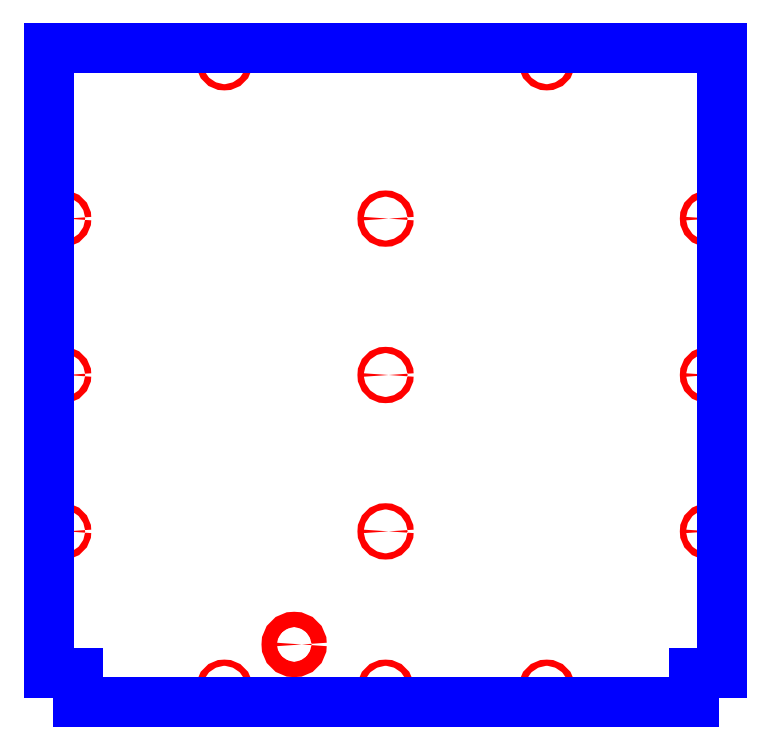
<metadata>
{"format":"dxf","ext":"dxf","renderer":"ezdxf+matplotlib","layout":"modelspace","background":"white","min_lineweight":24,"dpi":150}
</metadata>
<code>
0
SECTION
2
ENTITIES
0
CIRCLE
8
CUTOUTS
10
-8.882e-14
20
-6.217e-14
30
0
40
3.225
210
0
220
0
230
1
0
CIRCLE
8
CUTOUTS
10
335
20
-162.5
30
0
40
3.225
210
0
220
0
230
1
0
CIRCLE
8
CUTOUTS
10
335
20
162.5
30
0
40
3.225
210
0
220
0
230
1
0
CIRCLE
8
CUTOUTS
10
-8.882e-14
20
-325
30
0
40
3.225
210
0
220
0
230
1
0
CIRCLE
8
CUTOUTS
10
-335
20
-162.5
30
0
40
3.225
210
0
220
0
230
1
0
CIRCLE
8
CUTOUTS
10
-335
20
162.5
30
0
40
3.225
210
0
220
0
230
1
0
CIRCLE
8
CUTOUTS
10
-167.5
20
325
30
0
40
3.225
210
0
220
0
230
1
0
CIRCLE
8
CUTOUTS
10
167.5
20
325
30
0
40
3.225
210
0
220
0
230
1
0
CIRCLE
8
CUTOUTS
10
-335
20
-6.217e-14
30
0
40
3.225
210
0
220
0
230
1
0
CIRCLE
8
CUTOUTS
10
-167.5
20
-325
30
0
40
3.225
210
0
220
0
230
1
0
CIRCLE
8
CUTOUTS
10
167.5
20
-325
30
0
40
3.225
210
0
220
0
230
1
0
CIRCLE
8
CUTOUTS
10
335
20
-2.579e-13
30
0
40
3.225
210
0
220
0
230
1
0
CIRCLE
8
CUTOUTS
10
-8.882e-14
20
162.5
30
0
40
3.225
210
0
220
0
230
1
0
CIRCLE
8
CUTOUTS
10
-8.882e-14
20
-162.5
30
0
40
3.225
210
0
220
0
230
1
0
CIRCLE
8
CUTOUTS
10
-95
20
-280
30
0
40
7.925
210
0
220
0
230
1
0
LINE
8
PERIMETER
10
320.1
20
-340.1
30
0
11
320.1
21
-310.1
31
0
0
LINE
8
PERIMETER
10
320.1
20
-310.1
30
0
11
350.1
21
-310.1
31
0
0
LINE
8
PERIMETER
10
350.1
20
-310.1
30
0
11
350.1
21
340.1
31
0
0
LINE
8
PERIMETER
10
350.1
20
340.1
30
0
11
-350.1
21
340.1
31
0
0
LINE
8
PERIMETER
10
-350.1
20
340.1
30
0
11
-350.1
21
-310.1
31
0
0
LINE
8
PERIMETER
10
-350.1
20
-310.1
30
0
11
-320.1
21
-310.1
31
0
0
LINE
8
PERIMETER
10
-320.1
20
-310.1
30
0
11
-320.1
21
-340.1
31
0
0
LINE
8
PERIMETER
10
-320.1
20
-340.1
30
0
11
320.1
21
-340.1
31
0
0
ENDSEC
0
EOF

</code>
